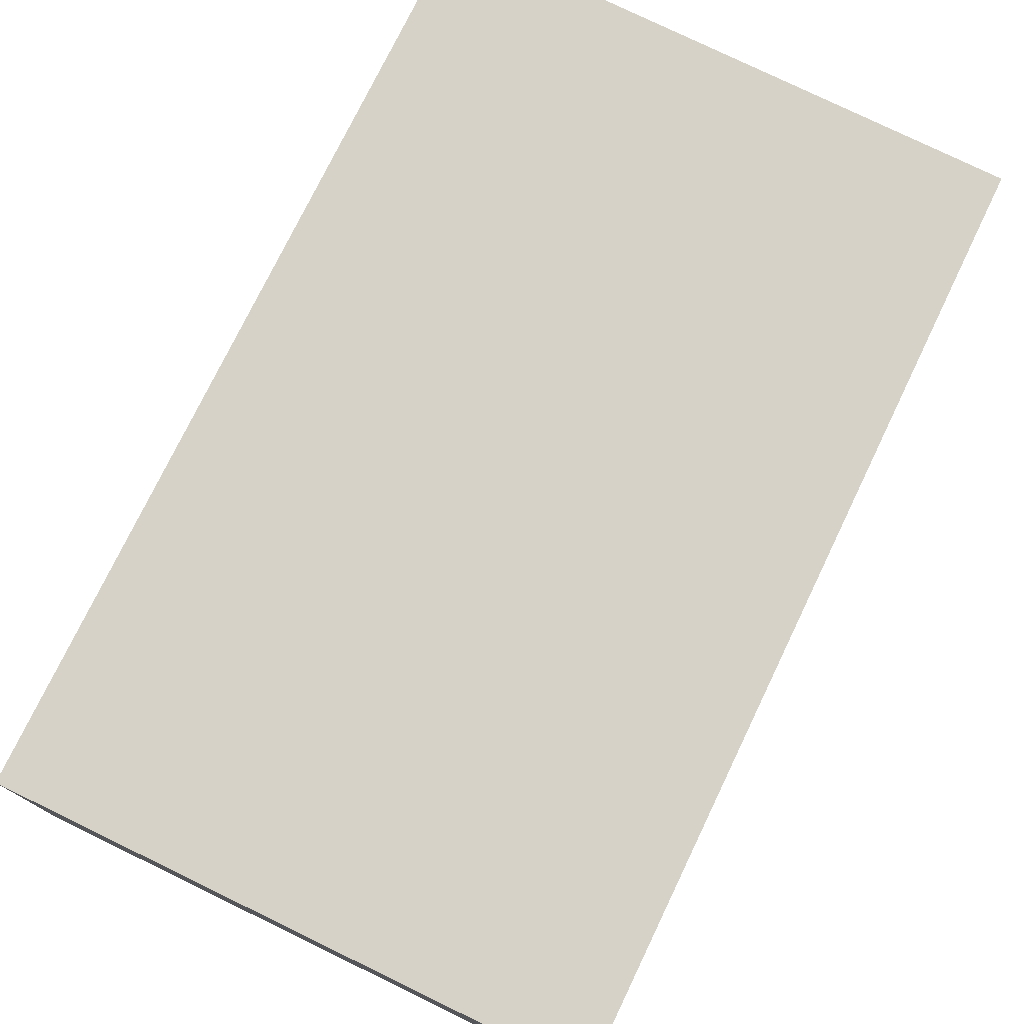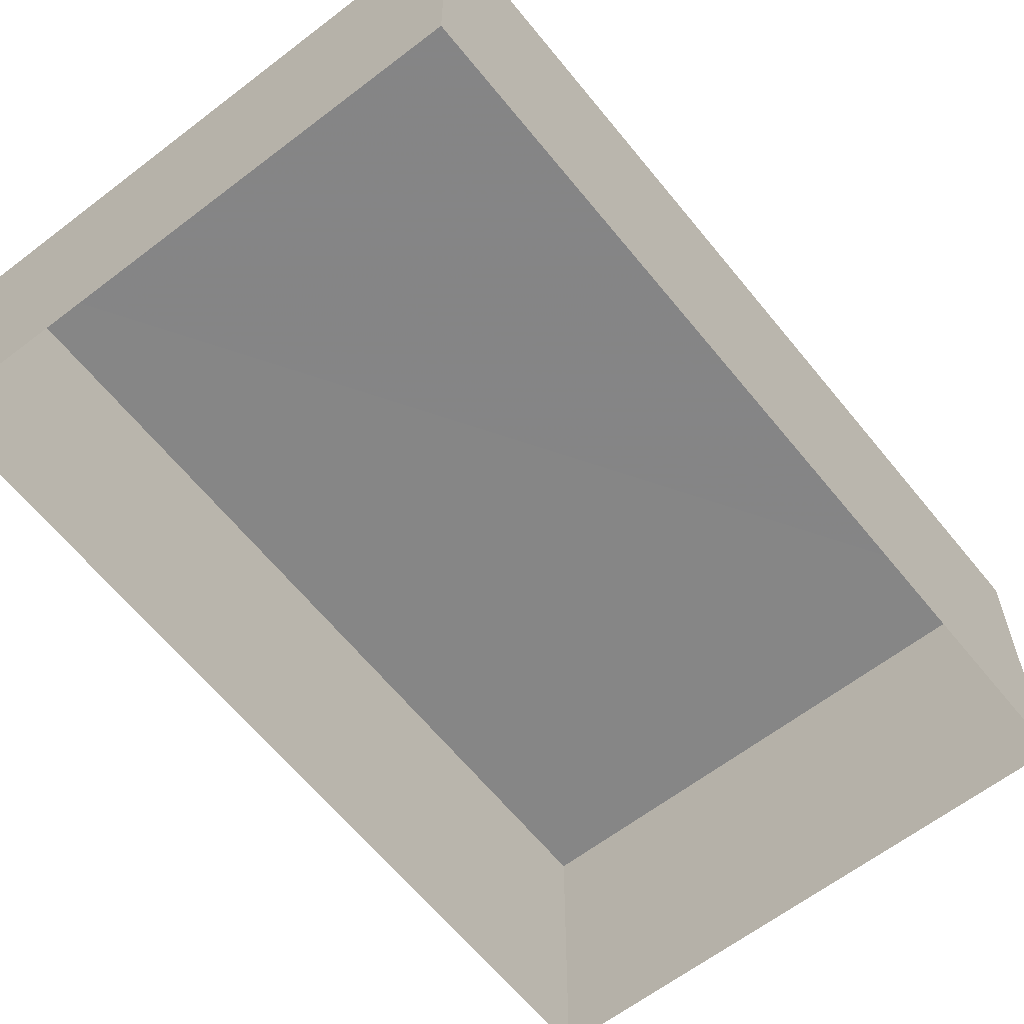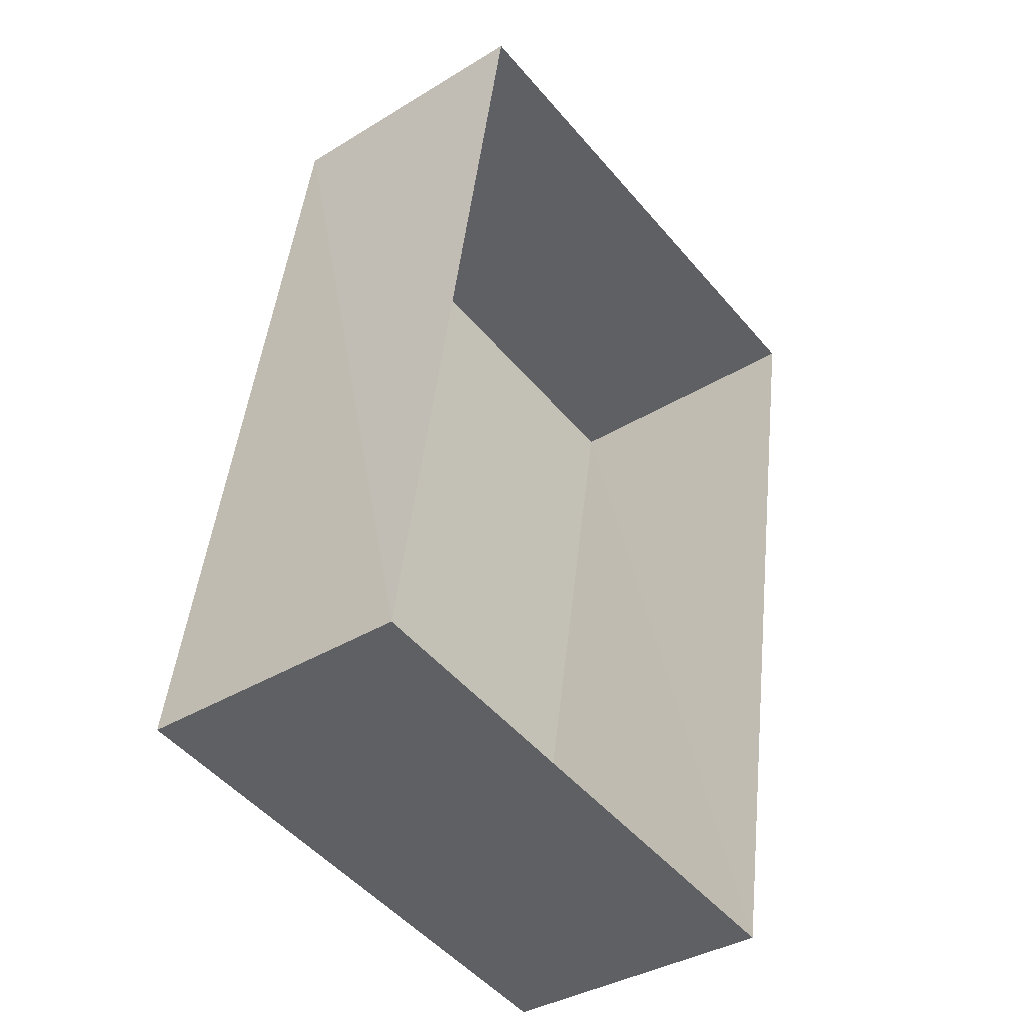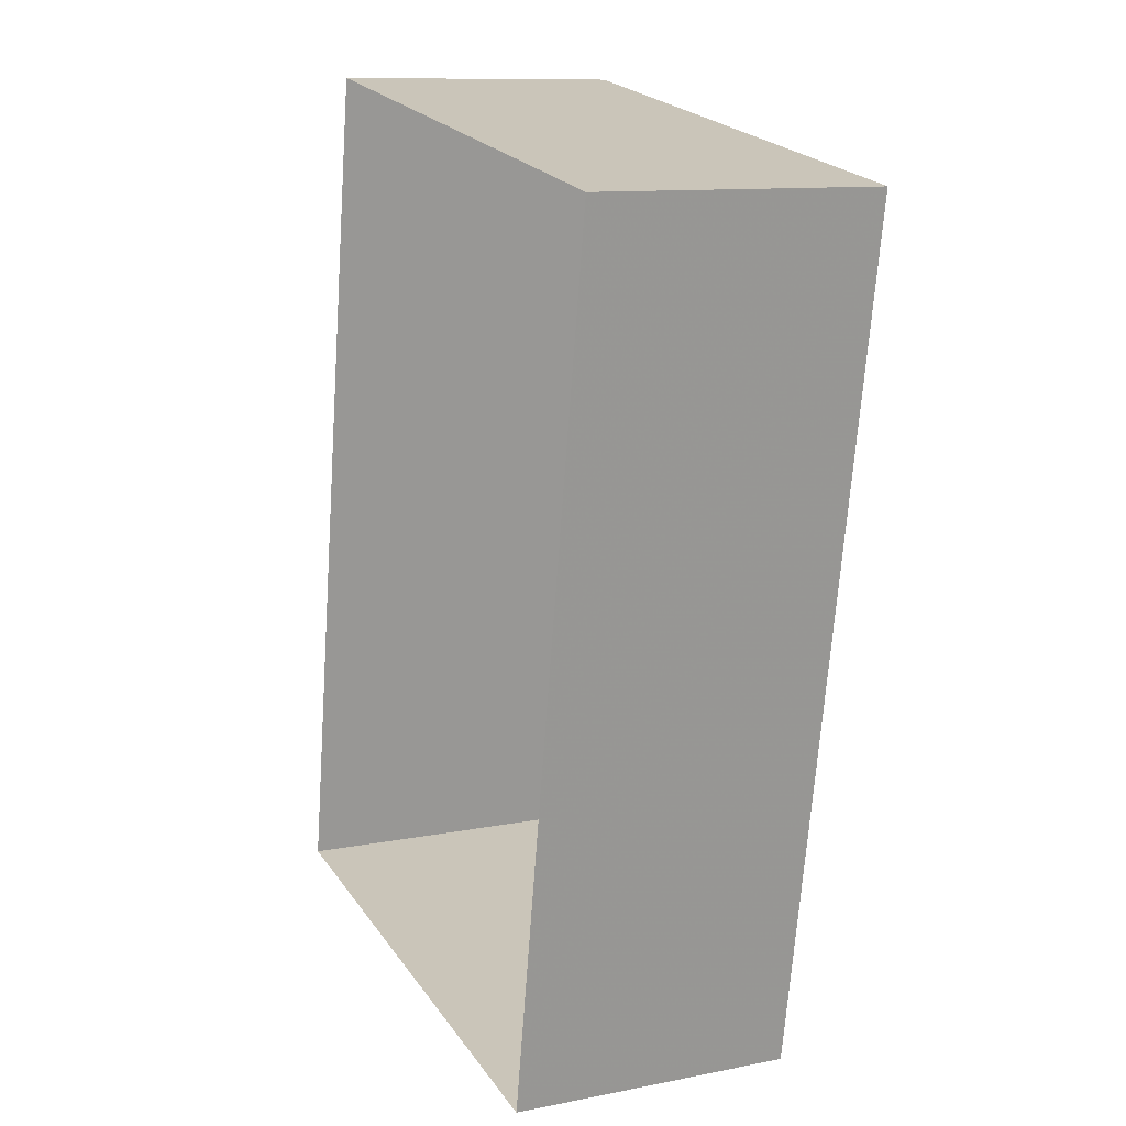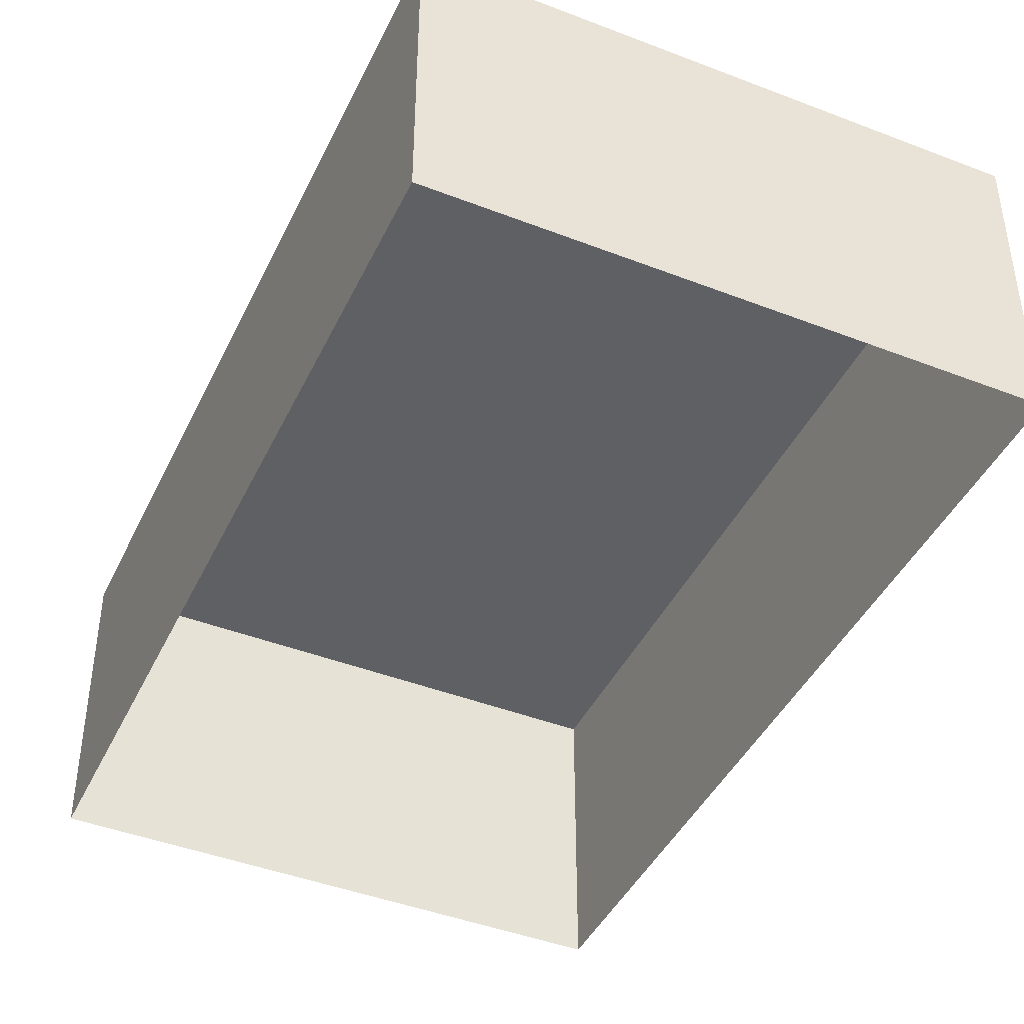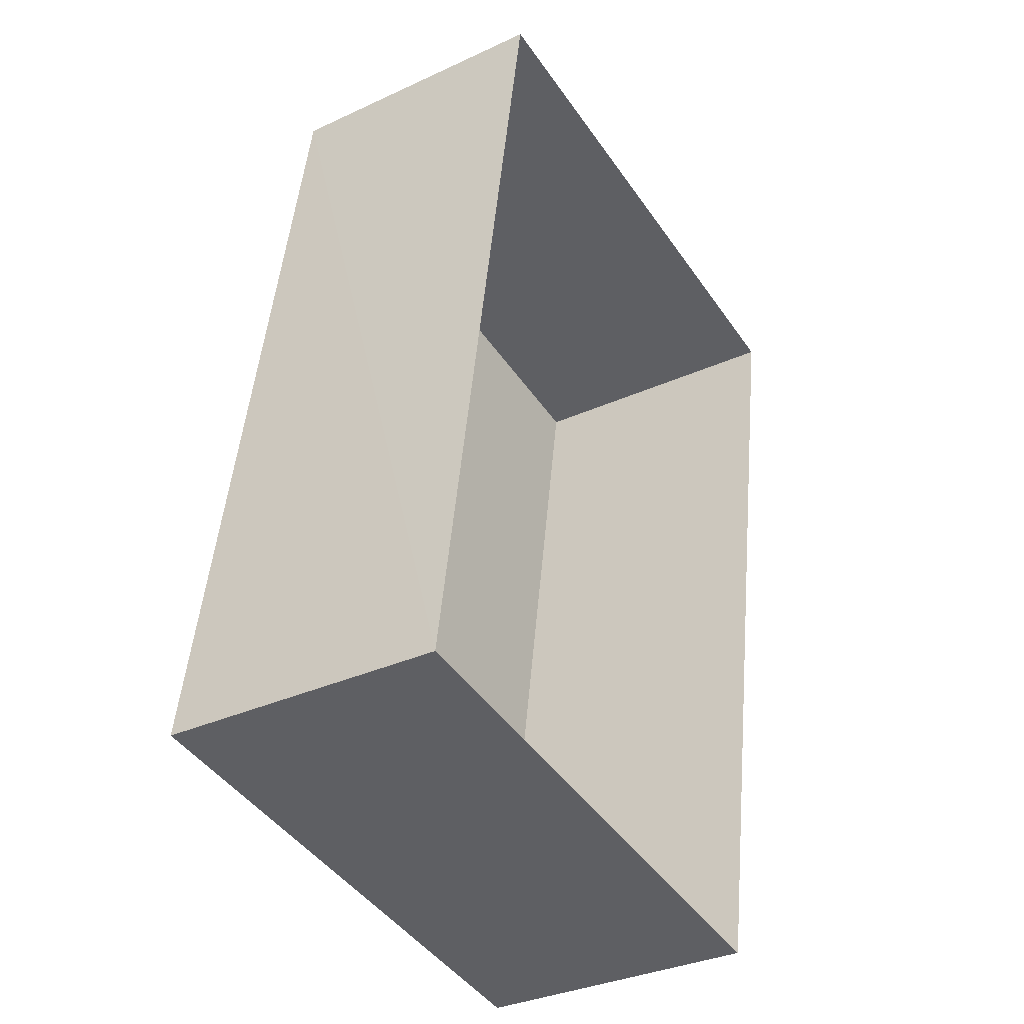
<metadata>
{"format":"obj","ext":"obj","renderer":"f3d","projection":"perspective","resolution":1024,"background":"white","views":[{"elev":77.6,"azim":-144.3,"up":"+Z"},{"elev":-62.0,"azim":48.2,"up":"+Z"},{"elev":-36.5,"azim":128.8,"up":"+Y"},{"elev":11.2,"azim":-115.7,"up":"+Y"},{"elev":-43.1,"azim":165.2,"up":"+Z"},{"elev":-32.9,"azim":122.6,"up":"+Y"}]}
</metadata>
<code>
v -3.122e+05 4.291e+04 19.59
v -3.122e+05 4.292e+04 19.59
v -3.122e+05 4.292e+04 19.59
v -3.122e+05 4.291e+04 19.59
v -3.122e+05 4.291e+04 20.98
v -3.122e+05 4.291e+04 20.98
v -3.122e+05 4.292e+04 20.98
v -3.122e+05 4.292e+04 20.98
f 1 2 3
f 4 1 3
f 5 6 7
f 8 5 7
f 6 1 4
f 6 5 1
f 7 4 3
f 7 6 4
f 8 2 1
f 5 8 1
f 7 3 2
f 8 7 2

</code>
